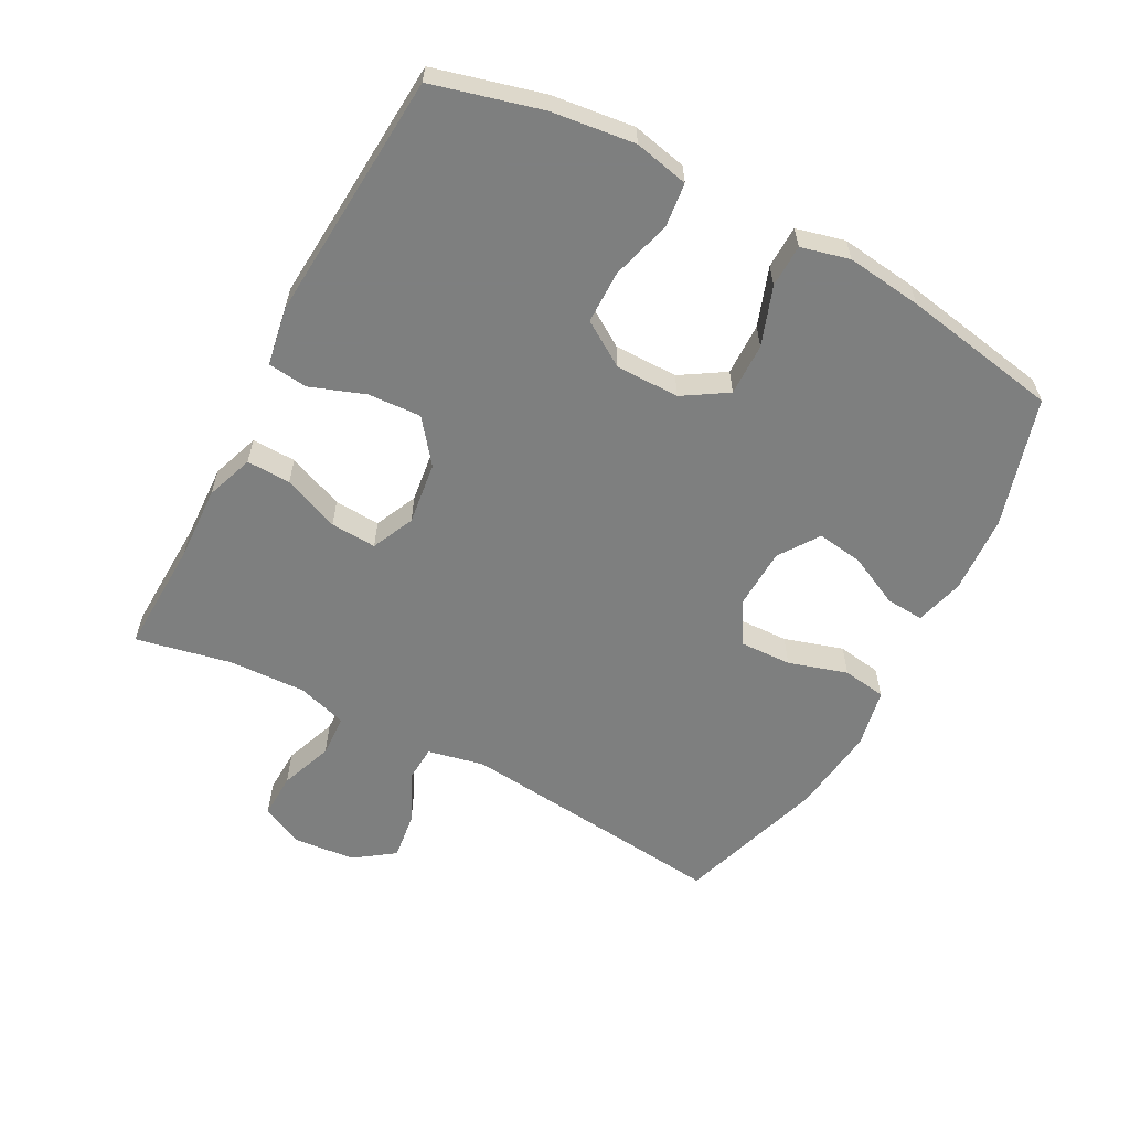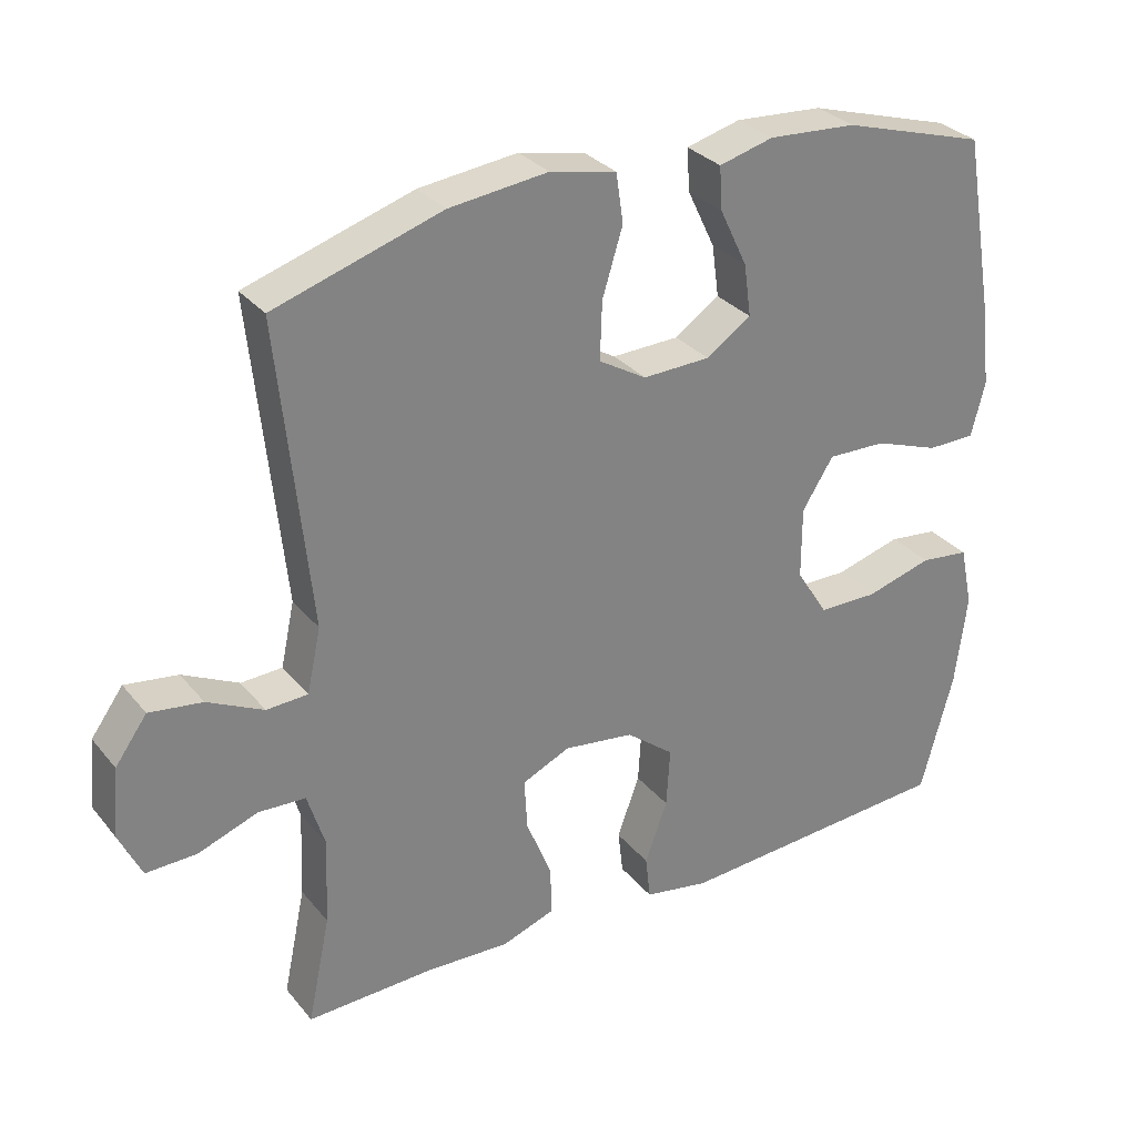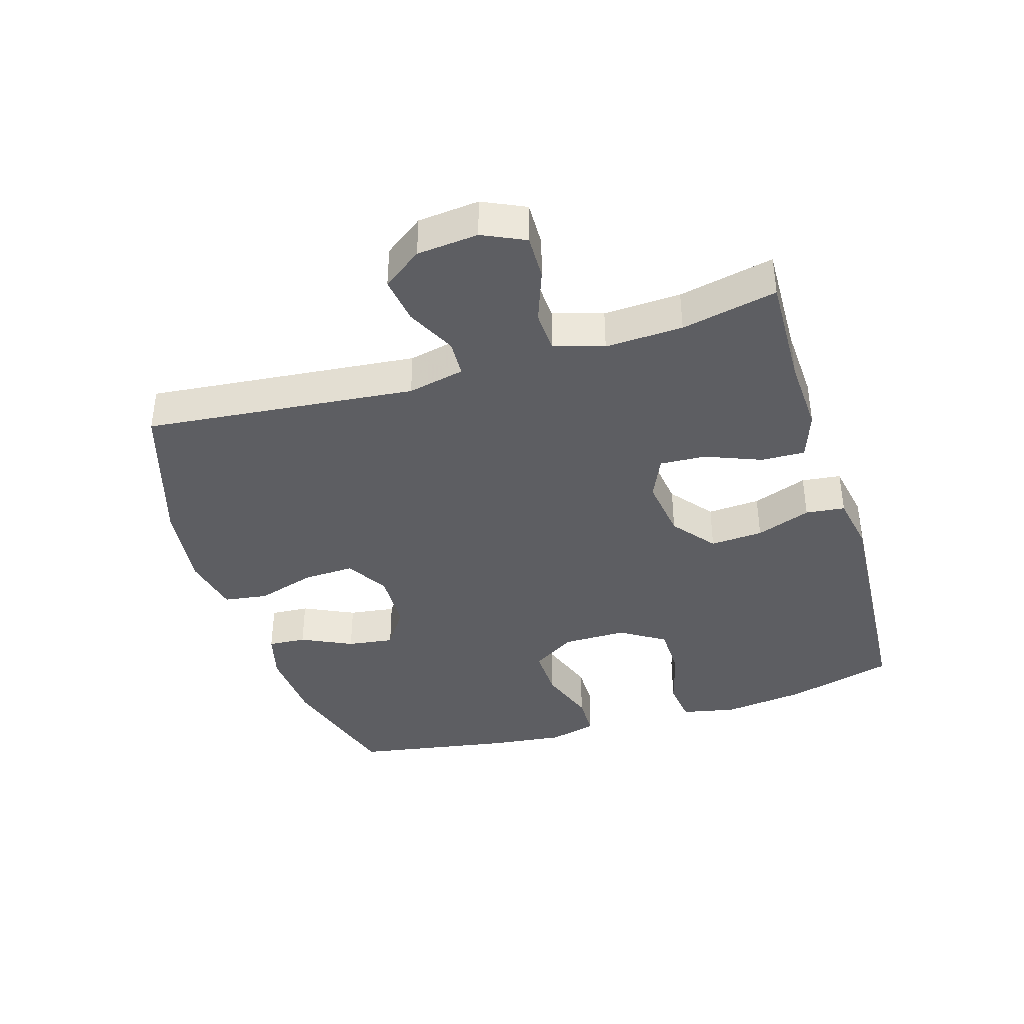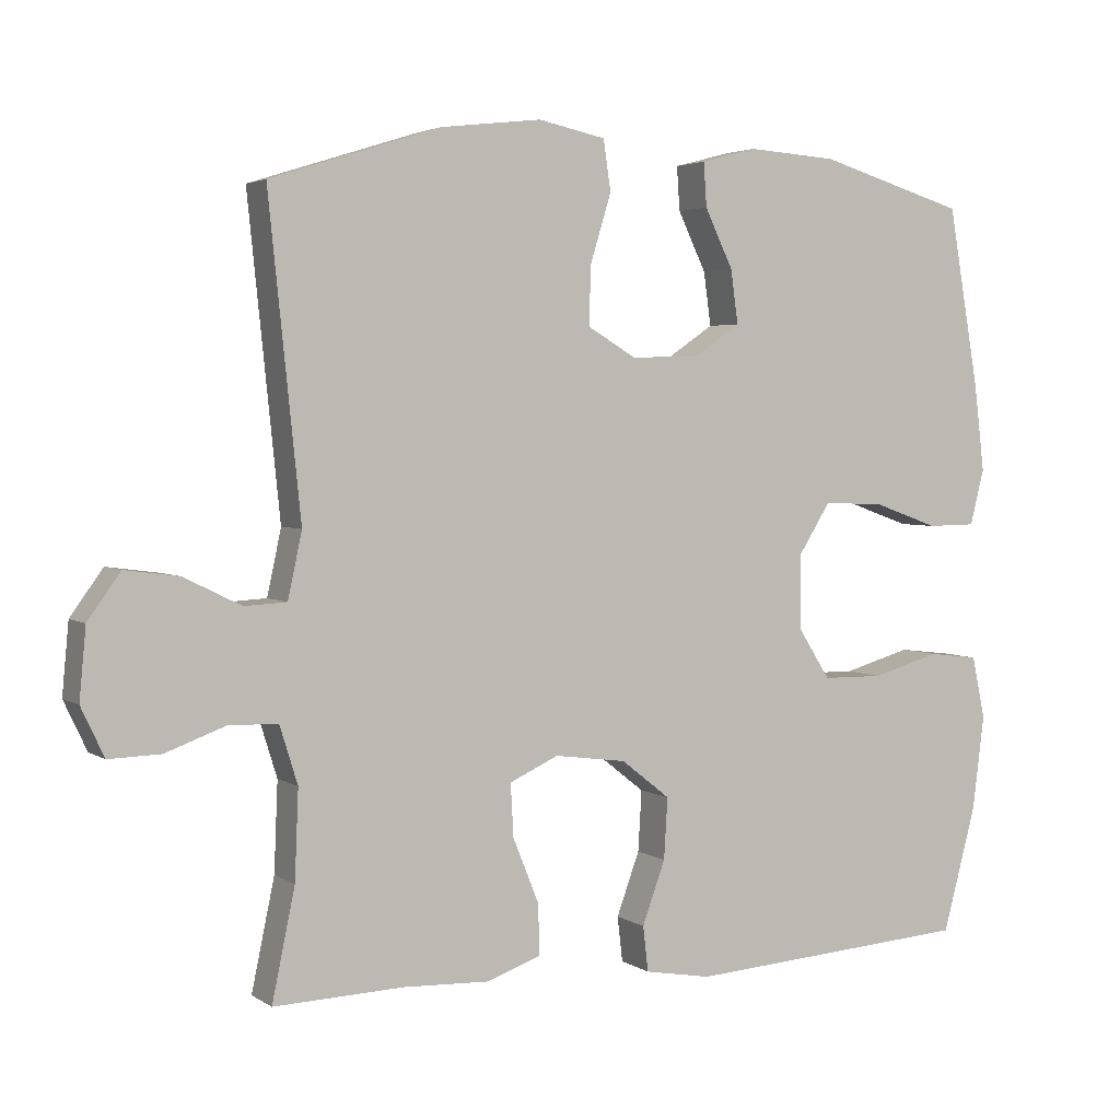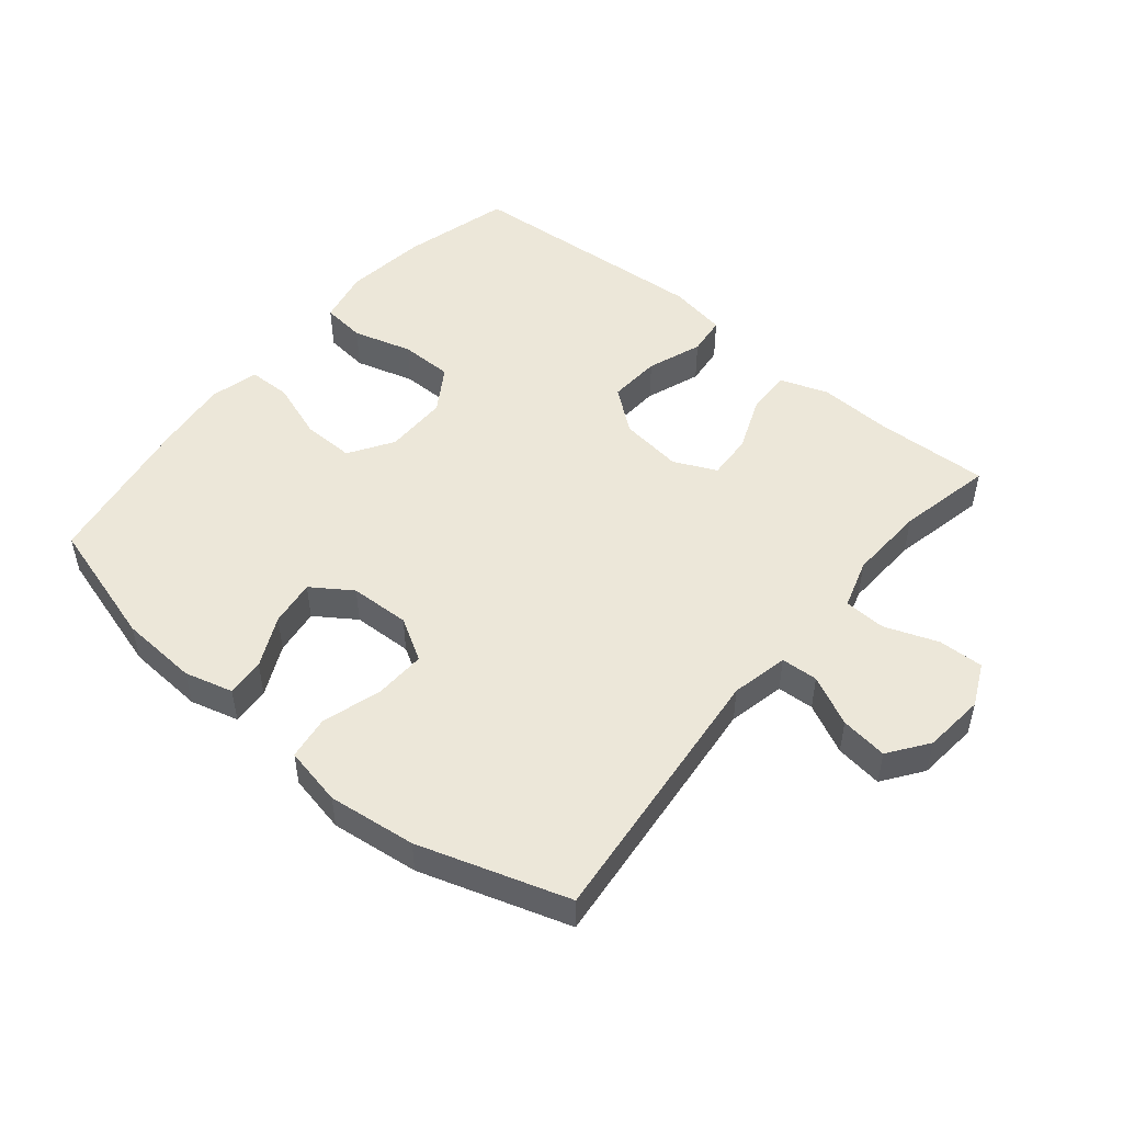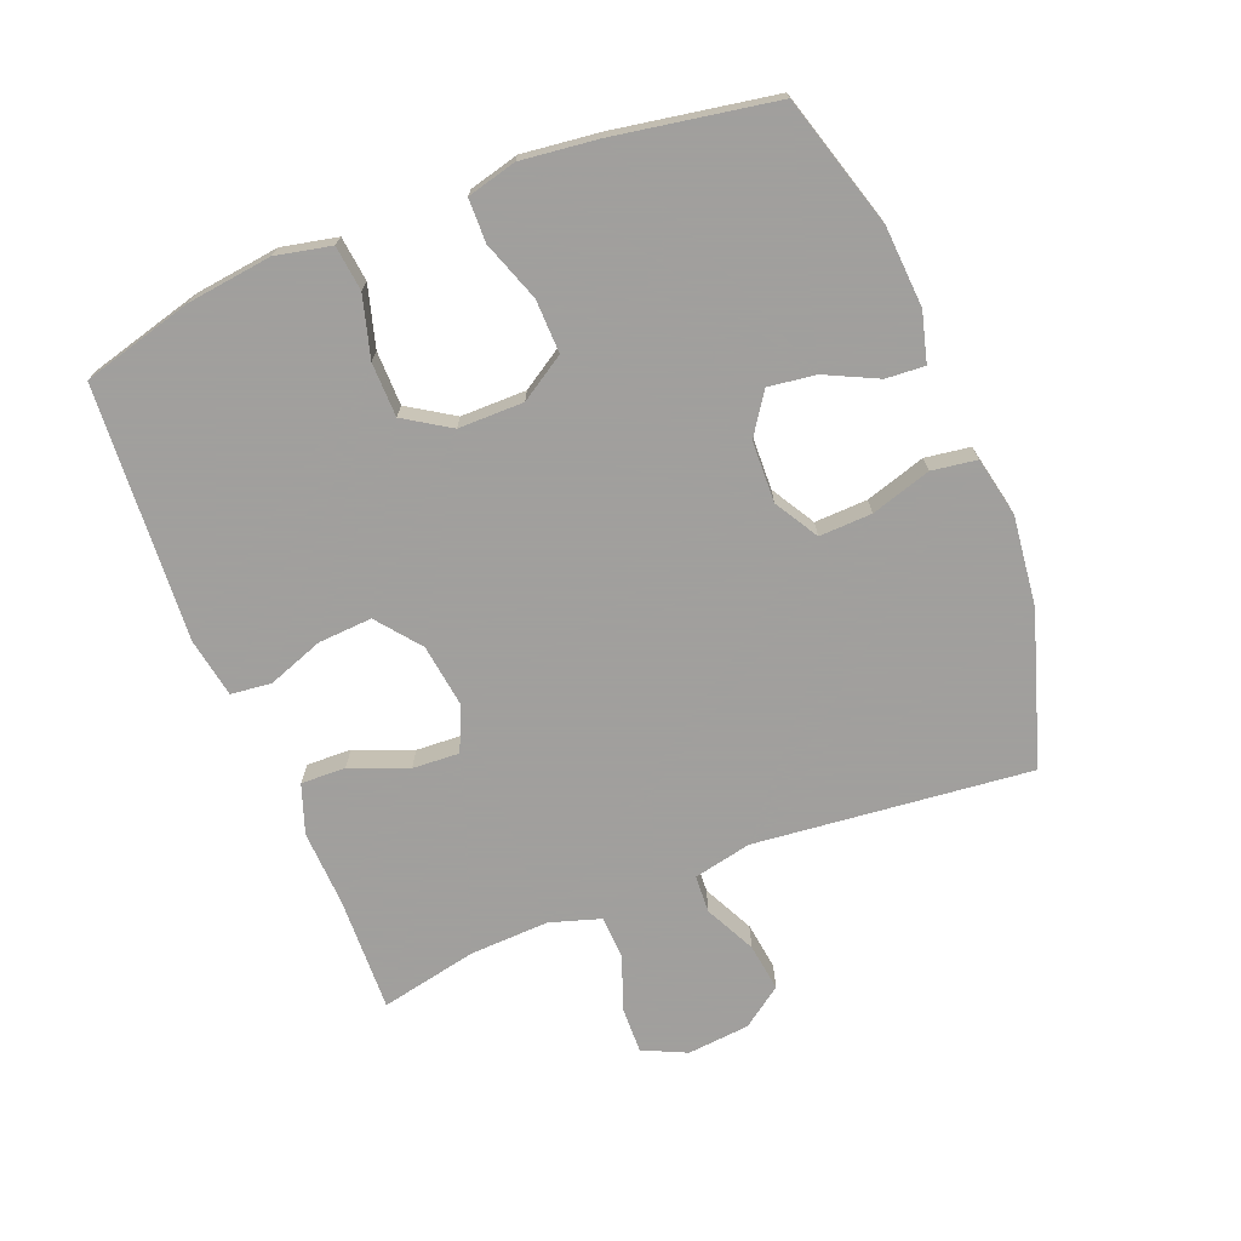
<metadata>
{"format":"obj","ext":"obj","renderer":"f3d","projection":"perspective","resolution":1024,"background":"white","views":[{"elev":-59.6,"azim":-118.2,"up":"+Y"},{"elev":30.3,"azim":148.2,"up":"+Z"},{"elev":-39.2,"azim":107.1,"up":"+Y"},{"elev":3.4,"azim":152.7,"up":"+Z"},{"elev":49.9,"azim":39.6,"up":"+Y"},{"elev":-71.5,"azim":-68.3,"up":"+Y"}]}
</metadata>
<code>
v 0.5 0.07 -0.5
v 0.325 0.07 -0.494
v 0.209 0.07 -0.499
v 0.135 0.07 -0.473
v 0.137 0.07 -0.405
v 0.172 0.07 -0.318
v 0.176 0.07 -0.247
v 0.11 0.07 -0.217
v 0.013 0.07 -0.23
v -0.053 0.07 -0.282
v -0.048 0.07 -0.364
v -0.017 0.07 -0.449
v -0.024 0.07 -0.51
v -0.114 0.07 -0.526
v -0.5 0.07 -0.5
v -0.545 0.07 -0.332
v -0.561 0.07 -0.204
v -0.543 0.07 -0.12
v -0.475 0.07 -0.112
v -0.383 0.07 -0.138
v -0.301 0.07 -0.137
v -0.257 0.07 -0.068
v -0.257 0.07 0.031
v -0.3 0.07 0.099
v -0.381 0.07 0.097
v -0.471 0.07 0.065
v -0.537 0.07 0.066
v -0.556 0.07 0.141
v -0.542 0.07 0.258
v -0.5 0.07 0.5
v -0.301 0.07 0.559
v -0.18 0.07 0.567
v -0.105 0.07 0.547
v -0.109 0.07 0.488
v -0.147 0.07 0.409
v -0.157 0.07 0.337
v -0.095 0.07 0.295
v -0.002 0.07 0.292
v 0.064 0.07 0.331
v 0.061 0.07 0.411
v 0.033 0.07 0.502
v 0.043 0.07 0.57
v 0.134 0.07 0.589
v 0.27 0.07 0.573
v 0.5 0.07 0.5
v 0.457 0.07 0.081
v 0.476 0.07 -0.007
v 0.533 0.07 -0.01
v 0.61 0.07 0.028
v 0.683 0.07 0.038
v 0.727 0.07 -0.023
v 0.736 0.07 -0.118
v 0.705 0.07 -0.184
v 0.635 0.07 -0.182
v 0.553 0.07 -0.152
v 0.488 0.07 -0.155
v 0.464 0.07 -0.232
v 0.469 0.07 -0.352
v 0.5 0 -0.5
v 0.325 0 -0.494
v 0.209 0 -0.499
v 0.135 0 -0.473
v 0.137 0 -0.405
v 0.172 0 -0.318
v 0.176 0 -0.247
v 0.11 0 -0.217
v 0.013 0 -0.23
v -0.053 0 -0.282
v -0.048 0 -0.364
v -0.017 0 -0.449
v -0.024 0 -0.51
v -0.114 0 -0.526
v -0.5 0 -0.5
v -0.545 0 -0.332
v -0.561 0 -0.204
v -0.543 0 -0.12
v -0.475 0 -0.112
v -0.383 0 -0.138
v -0.301 0 -0.137
v -0.257 0 -0.068
v -0.257 0 0.031
v -0.3 0 0.099
v -0.381 0 0.097
v -0.471 0 0.065
v -0.537 0 0.066
v -0.556 0 0.141
v -0.542 0 0.258
v -0.5 0 0.5
v -0.301 0 0.559
v -0.18 0 0.567
v -0.105 0 0.547
v -0.109 0 0.488
v -0.147 0 0.409
v -0.157 0 0.337
v -0.095 0 0.295
v -0.002 0 0.292
v 0.064 0 0.331
v 0.061 0 0.411
v 0.033 0 0.502
v 0.043 0 0.57
v 0.134 0 0.589
v 0.27 0 0.573
v 0.5 0 0.5
v 0.457 0 0.081
v 0.476 0 -0.007
v 0.533 0 -0.01
v 0.61 0 0.028
v 0.683 0 0.038
v 0.727 0 -0.023
v 0.736 0 -0.118
v 0.705 0 -0.184
v 0.635 0 -0.182
v 0.553 0 -0.152
v 0.488 0 -0.155
v 0.464 0 -0.232
v 0.469 0 -0.352
f 53 54 55
f 52 53 55
f 51 52 55
f 50 51 55
f 49 50 55
f 48 49 55
f 47 48 55 56
f 46 47 56 57
f 44 45 46
f 43 44 46
f 42 43 46
f 41 42 46
f 40 41 46
f 39 40 46 57
f 33 34 35
f 32 33 35
f 31 32 35
f 30 31 35
f 29 30 35
f 28 29 35
f 27 28 35
f 26 27 35
f 25 26 35
f 24 25 35 36
f 23 24 36 37
f 18 19 20
f 17 18 20
f 16 17 20
f 15 16 20
f 14 15 20
f 13 14 20
f 12 13 20
f 11 12 20
f 10 11 20 21
f 9 10 21 22
f 4 5 6
f 3 4 6
f 2 3 6
f 2 6 7
f 1 2 7
f 58 1 7
f 58 7 8
f 57 58 8
f 39 57 8
f 38 39 8
f 23 37 38
f 22 23 38
f 9 22 38
f 8 9 38
f 113 112 111
f 113 111 110
f 113 110 109
f 113 109 108
f 113 108 107
f 113 107 106
f 114 113 106 105
f 115 114 105 104
f 104 103 102
f 104 102 101
f 104 101 100
f 104 100 99
f 104 99 98
f 115 104 98 97
f 93 92 91
f 93 91 90
f 93 90 89
f 93 89 88
f 93 88 87
f 93 87 86
f 93 86 85
f 93 85 84
f 93 84 83
f 94 93 83 82
f 95 94 82 81
f 78 77 76
f 78 76 75
f 78 75 74
f 78 74 73
f 78 73 72
f 78 72 71
f 78 71 70
f 78 70 69
f 79 78 69 68
f 80 79 68 67
f 64 63 62
f 64 62 61
f 64 61 60
f 65 64 60
f 65 60 59
f 65 59 116
f 66 65 116
f 66 116 115
f 66 115 97
f 66 97 96
f 96 95 81
f 96 81 80
f 96 80 67
f 96 67 66
f 1 59 60 2
f 2 60 61 3
f 3 61 62 4
f 4 62 63 5
f 5 63 64 6
f 6 64 65 7
f 7 65 66 8
f 8 66 67 9
f 9 67 68 10
f 10 68 69 11
f 11 69 70 12
f 12 70 71 13
f 13 71 72 14
f 14 72 73 15
f 15 73 74 16
f 16 74 75 17
f 17 75 76 18
f 18 76 77 19
f 19 77 78 20
f 20 78 79 21
f 21 79 80 22
f 22 80 81 23
f 23 81 82 24
f 24 82 83 25
f 25 83 84 26
f 26 84 85 27
f 27 85 86 28
f 28 86 87 29
f 29 87 88 30
f 30 88 89 31
f 31 89 90 32
f 32 90 91 33
f 33 91 92 34
f 34 92 93 35
f 35 93 94 36
f 36 94 95 37
f 37 95 96 38
f 38 96 97 39
f 39 97 98 40
f 40 98 99 41
f 41 99 100 42
f 42 100 101 43
f 43 101 102 44
f 44 102 103 45
f 45 103 104 46
f 46 104 105 47
f 47 105 106 48
f 48 106 107 49
f 49 107 108 50
f 50 108 109 51
f 51 109 110 52
f 52 110 111 53
f 53 111 112 54
f 54 112 113 55
f 55 113 114 56
f 56 114 115 57
f 57 115 116 58
f 58 116 59 1

</code>
